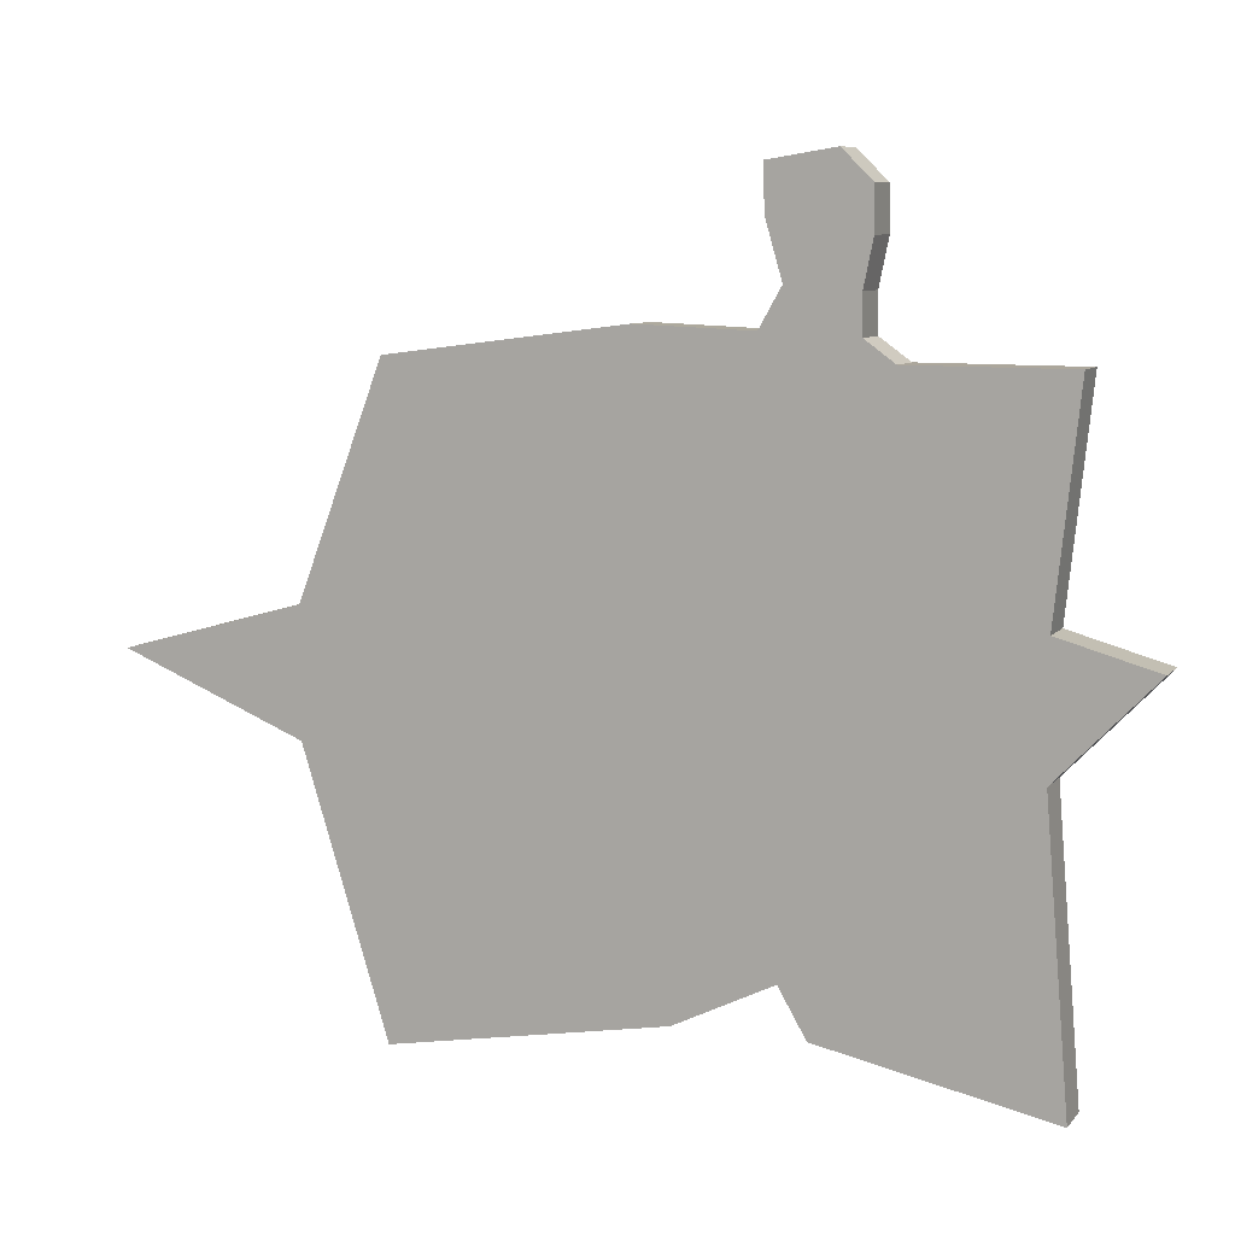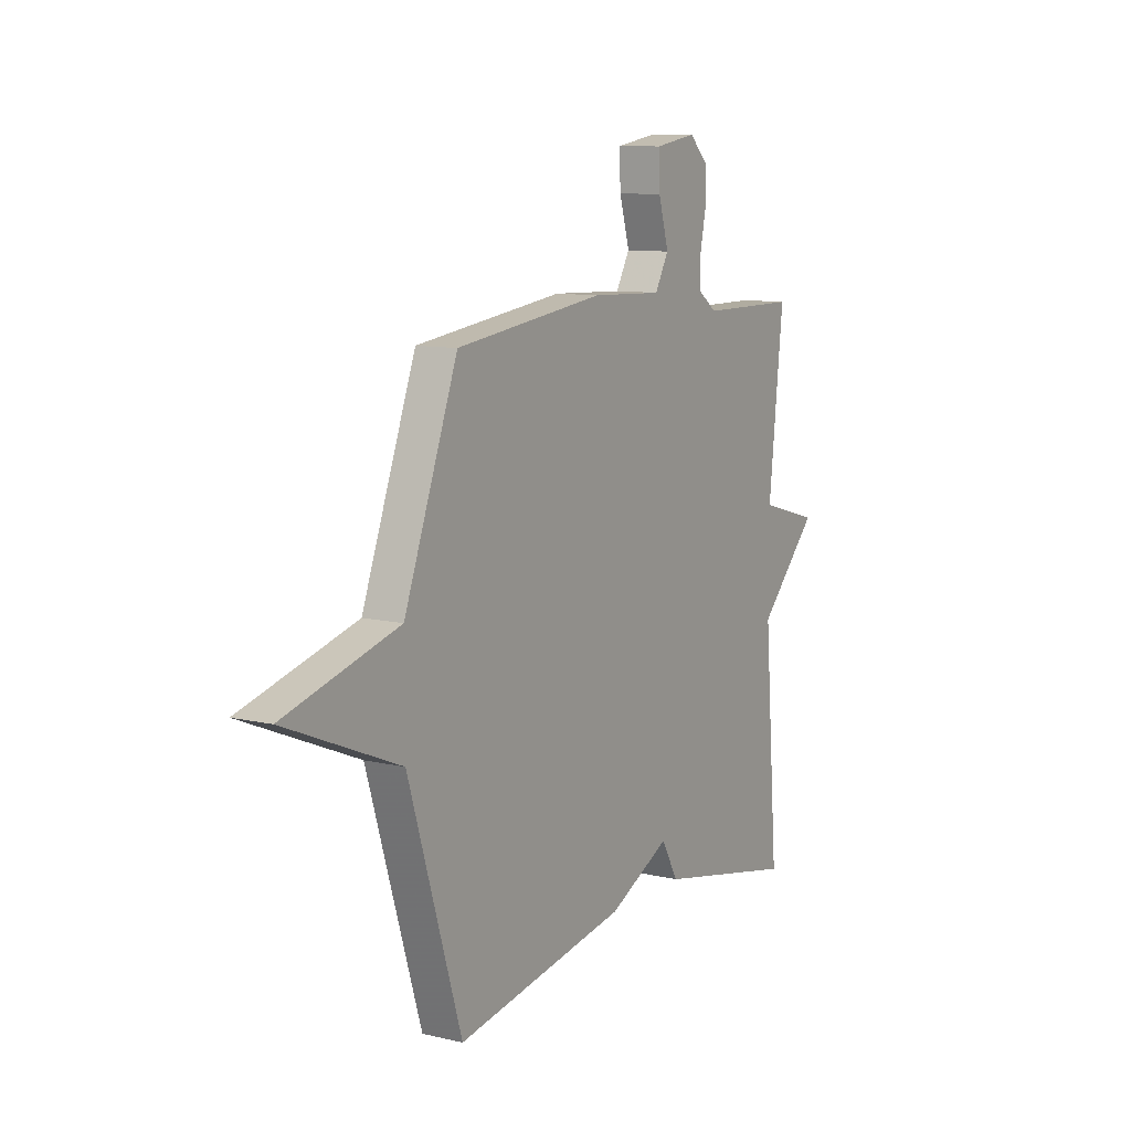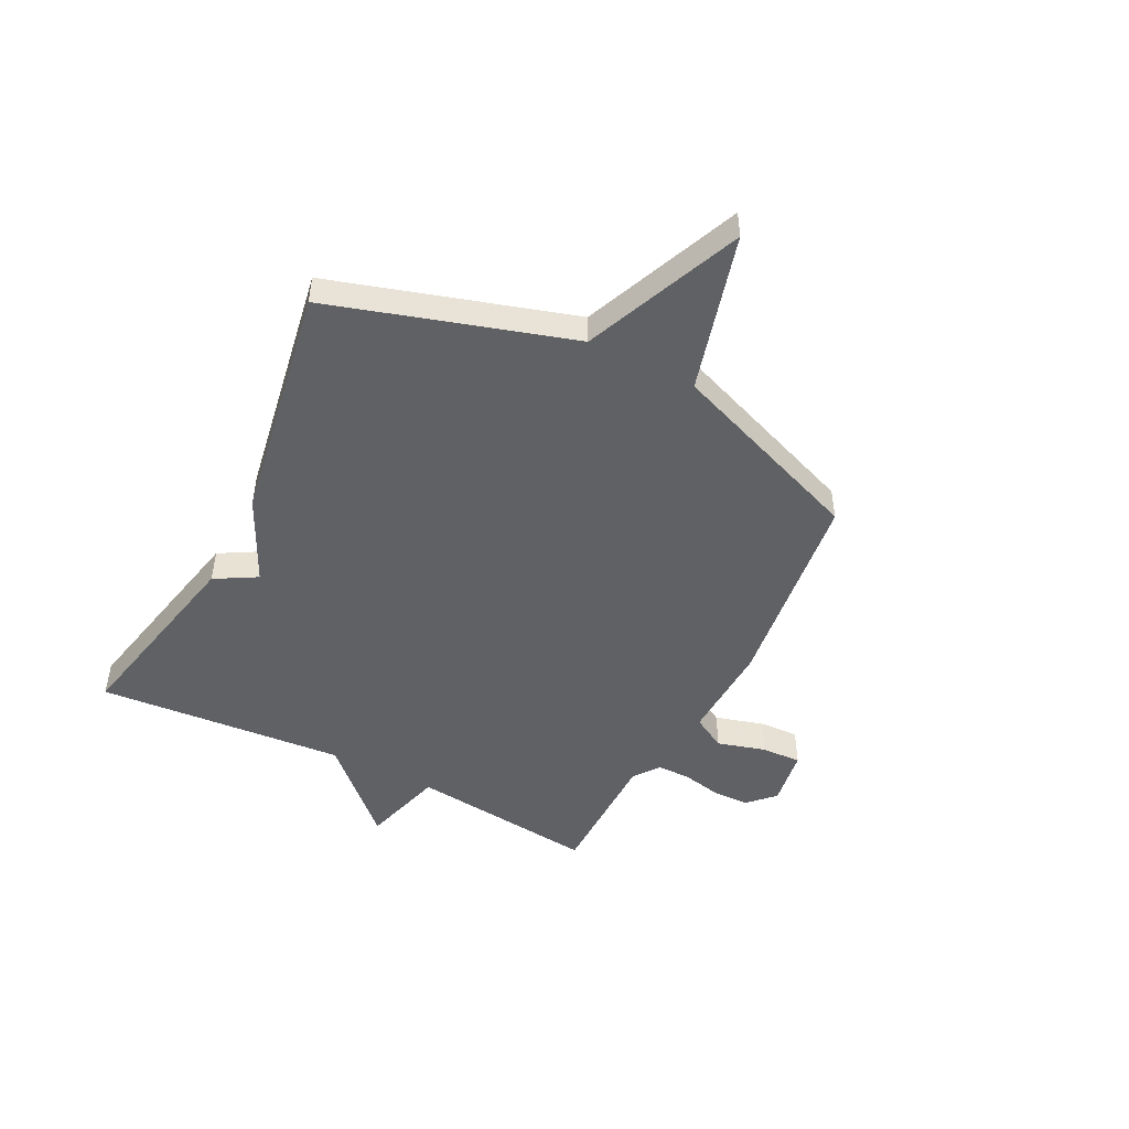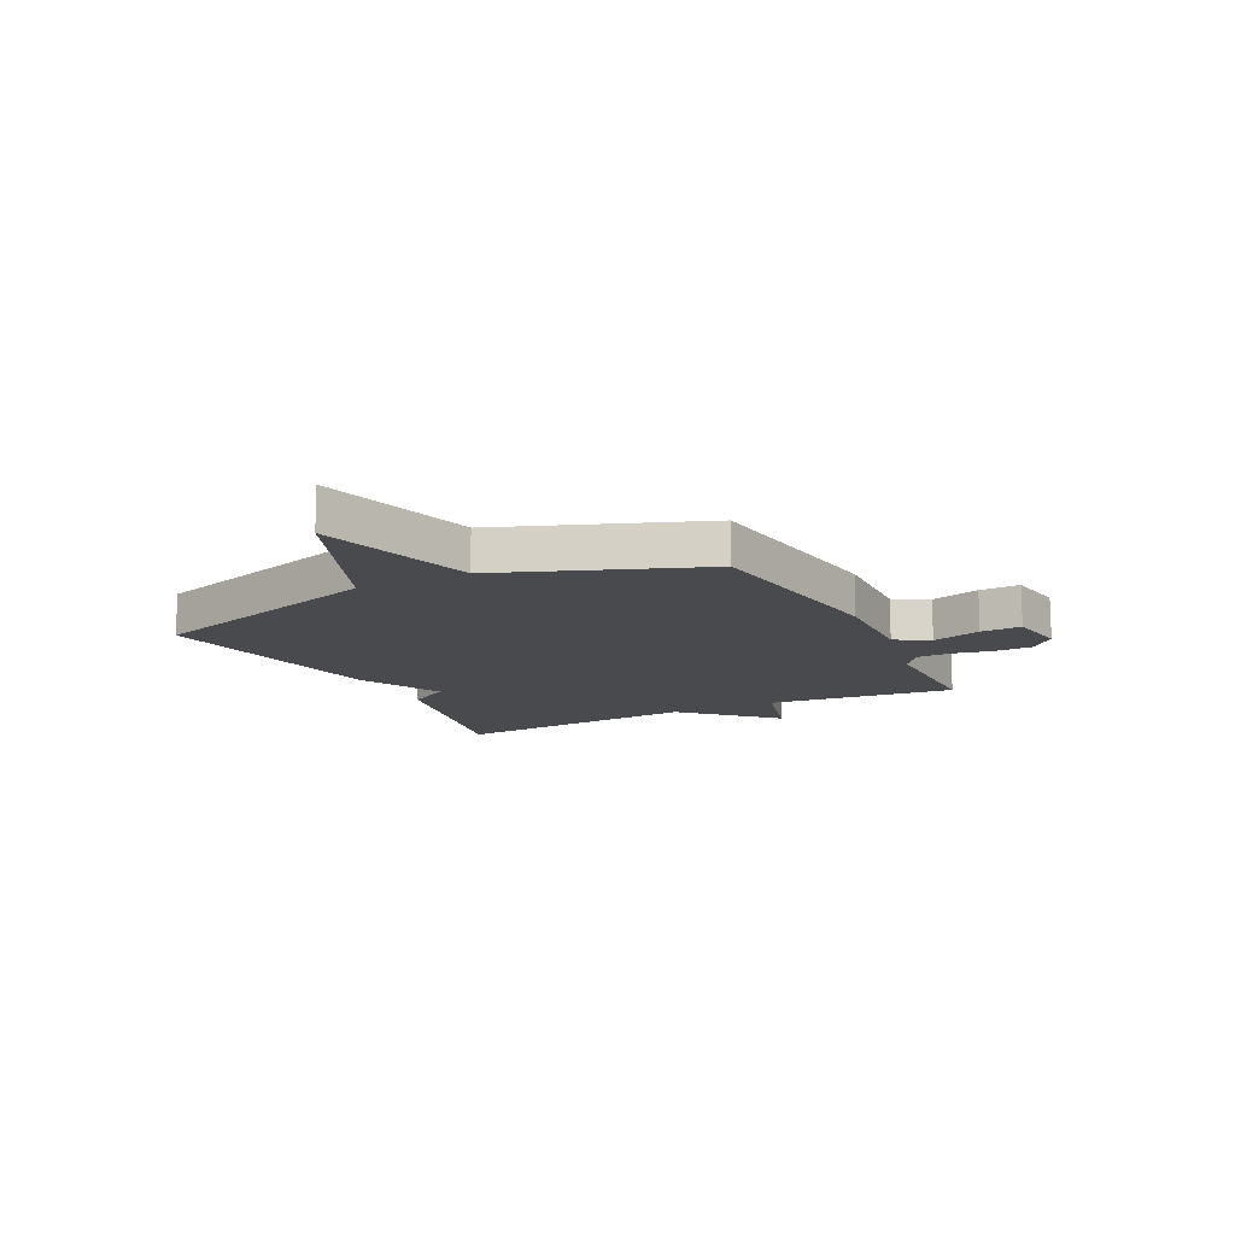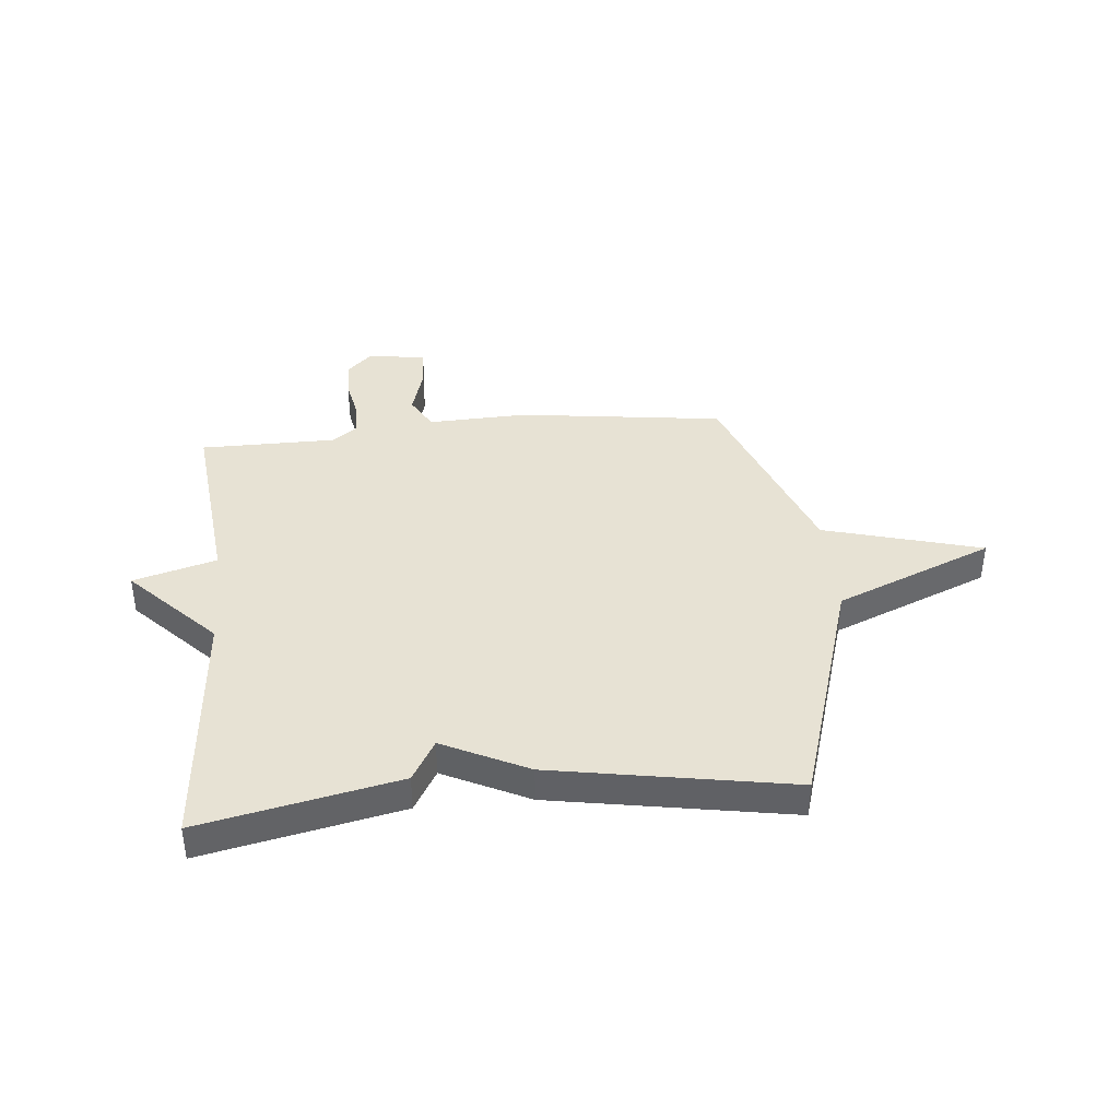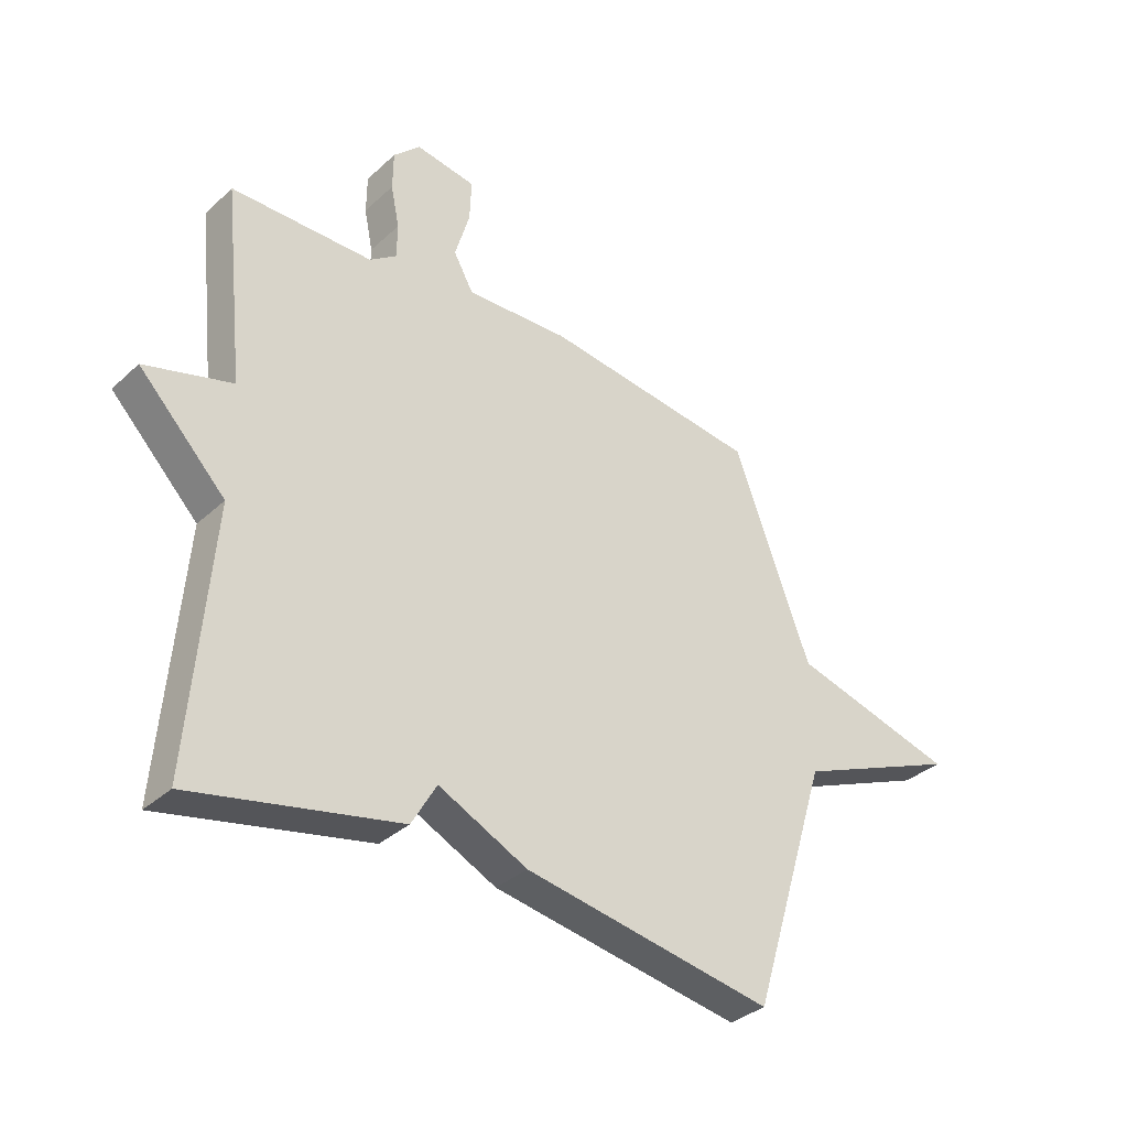
<metadata>
{"format":"obj","ext":"obj","renderer":"f3d","projection":"perspective","resolution":1024,"background":"white","views":[{"elev":8.2,"azim":22.1,"up":"+Z"},{"elev":10.1,"azim":-58.9,"up":"+Z"},{"elev":-48.4,"azim":-117.1,"up":"+Y"},{"elev":-13.4,"azim":-63.4,"up":"+Y"},{"elev":39.8,"azim":174.6,"up":"+Y"},{"elev":-34.5,"azim":140.5,"up":"+Z"}]}
</metadata>
<code>
v 0.5 0.07 0.5
v 0.463 0.07 0.156
v 0.615 0.07 0.113
v 0.463 0.07 -0.044
v 0.5 0.07 -0.5
v 0.138 0.07 -0.424
v 0.094 0.07 -0.348
v -0.062 0.07 -0.424
v -0.5 0.07 -0.5
v -0.636 0.07 -0.061
v -0.926 0.07 0.059
v -0.636 0.07 0.139
v -0.5 0.07 0.5
v -0.122 0.07 0.549
v 0.059 0.07 0.542
v 0.094 0.07 0.604
v 0.068 0.07 0.693
v 0.065 0.07 0.766
v 0.171 0.07 0.783
v 0.218 0.07 0.737
v 0.219 0.07 0.669
v 0.204 0.07 0.596
v 0.205 0.07 0.535
v 0.252 0.07 0.501
v 0.5 0 0.5
v 0.463 0 0.156
v 0.615 0 0.113
v 0.463 0 -0.044
v 0.5 0 -0.5
v 0.138 0 -0.424
v 0.094 0 -0.348
v -0.062 0 -0.424
v -0.5 0 -0.5
v -0.636 0 -0.061
v -0.926 0 0.059
v -0.636 0 0.139
v -0.5 0 0.5
v -0.122 0 0.549
v 0.059 0 0.542
v 0.094 0 0.604
v 0.068 0 0.693
v 0.065 0 0.766
v 0.171 0 0.783
v 0.218 0 0.737
v 0.219 0 0.669
v 0.204 0 0.596
v 0.205 0 0.535
v 0.252 0 0.501
f 20 21 22
f 19 20 22
f 18 19 22
f 17 18 22
f 16 17 22
f 15 16 22 23
f 15 23 24
f 14 15 24
f 13 14 24
f 12 13 24
f 10 11 12
f 24 1 2
f 12 24 2
f 10 12 2
f 9 10 2
f 8 9 2
f 7 8 2
f 4 5 6 7
f 2 3 4 7
f 46 45 44
f 46 44 43
f 46 43 42
f 46 42 41
f 46 41 40
f 47 46 40 39
f 48 47 39
f 48 39 38
f 48 38 37
f 48 37 36
f 36 35 34
f 26 25 48
f 26 48 36
f 26 36 34
f 26 34 33
f 26 33 32
f 26 32 31
f 31 30 29 28
f 31 28 27 26
f 1 25 26 2
f 2 26 27 3
f 3 27 28 4
f 4 28 29 5
f 5 29 30 6
f 6 30 31 7
f 7 31 32 8
f 8 32 33 9
f 9 33 34 10
f 10 34 35 11
f 11 35 36 12
f 12 36 37 13
f 13 37 38 14
f 14 38 39 15
f 15 39 40 16
f 16 40 41 17
f 17 41 42 18
f 18 42 43 19
f 19 43 44 20
f 20 44 45 21
f 21 45 46 22
f 22 46 47 23
f 23 47 48 24
f 24 48 25 1

</code>
